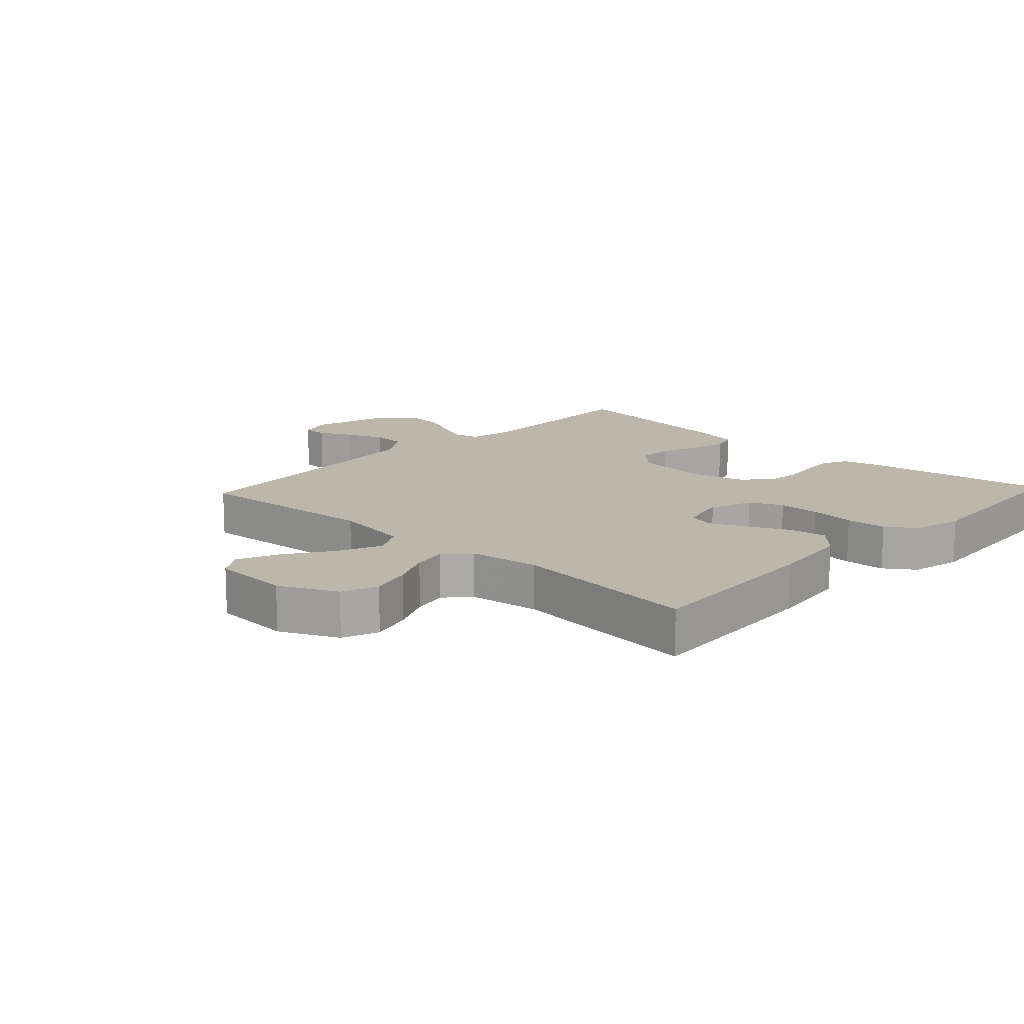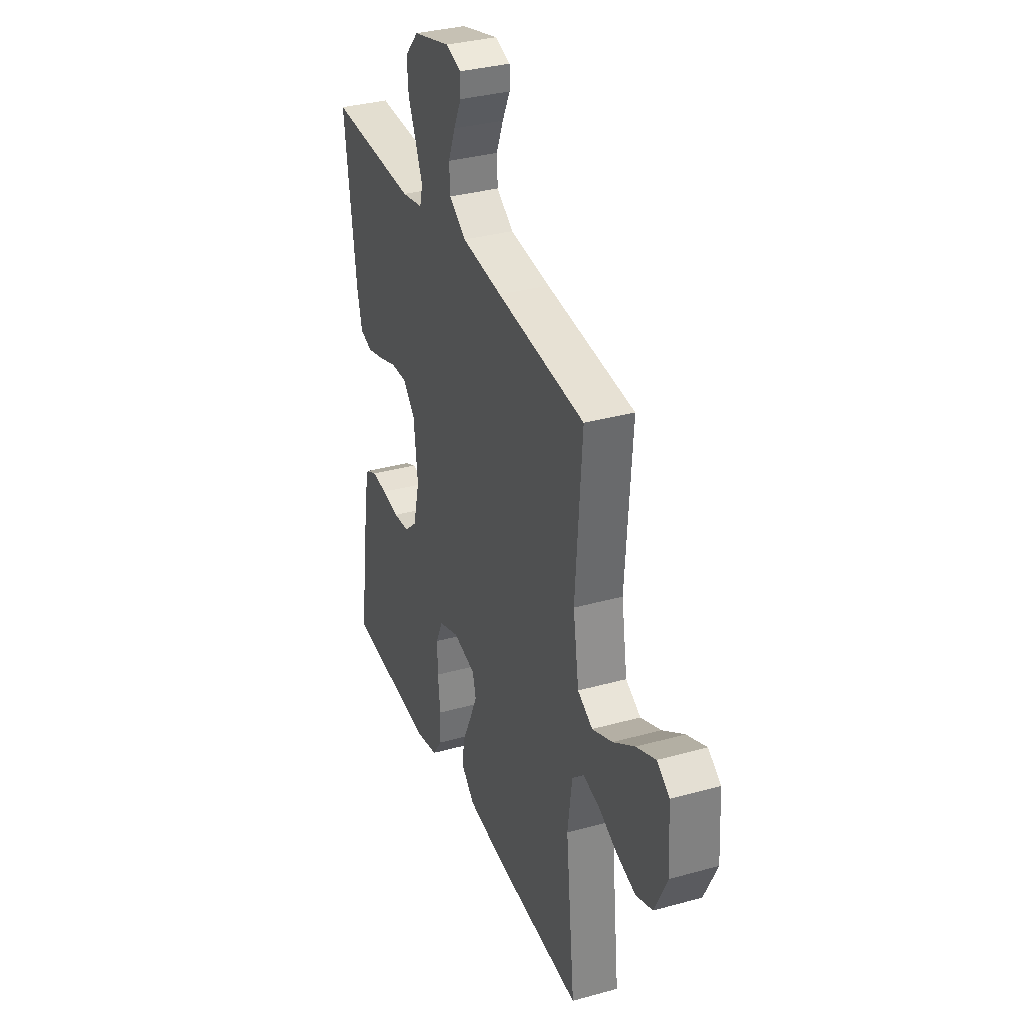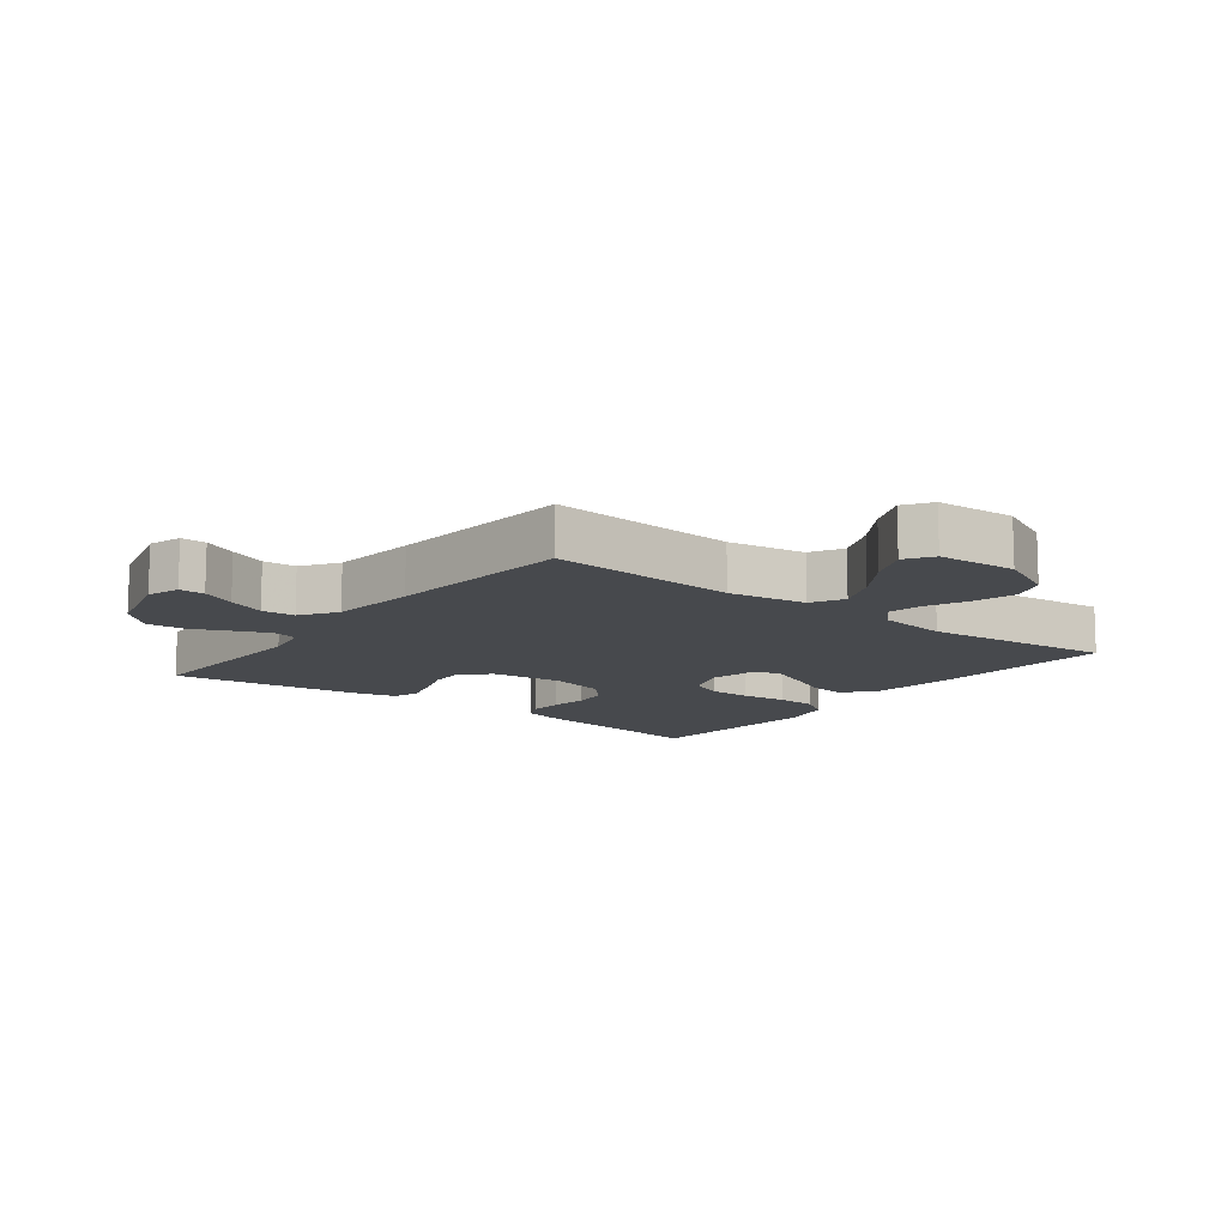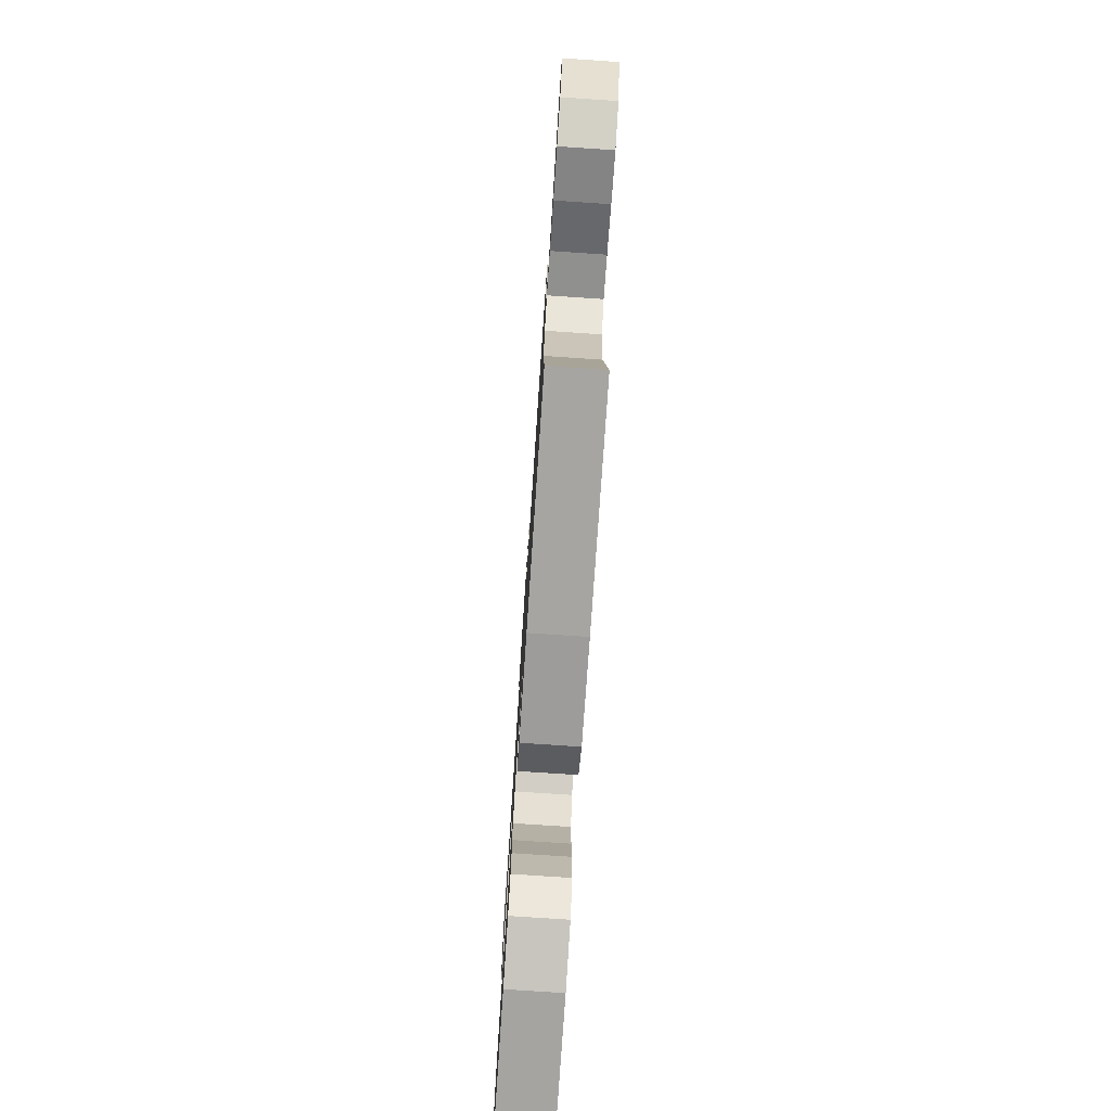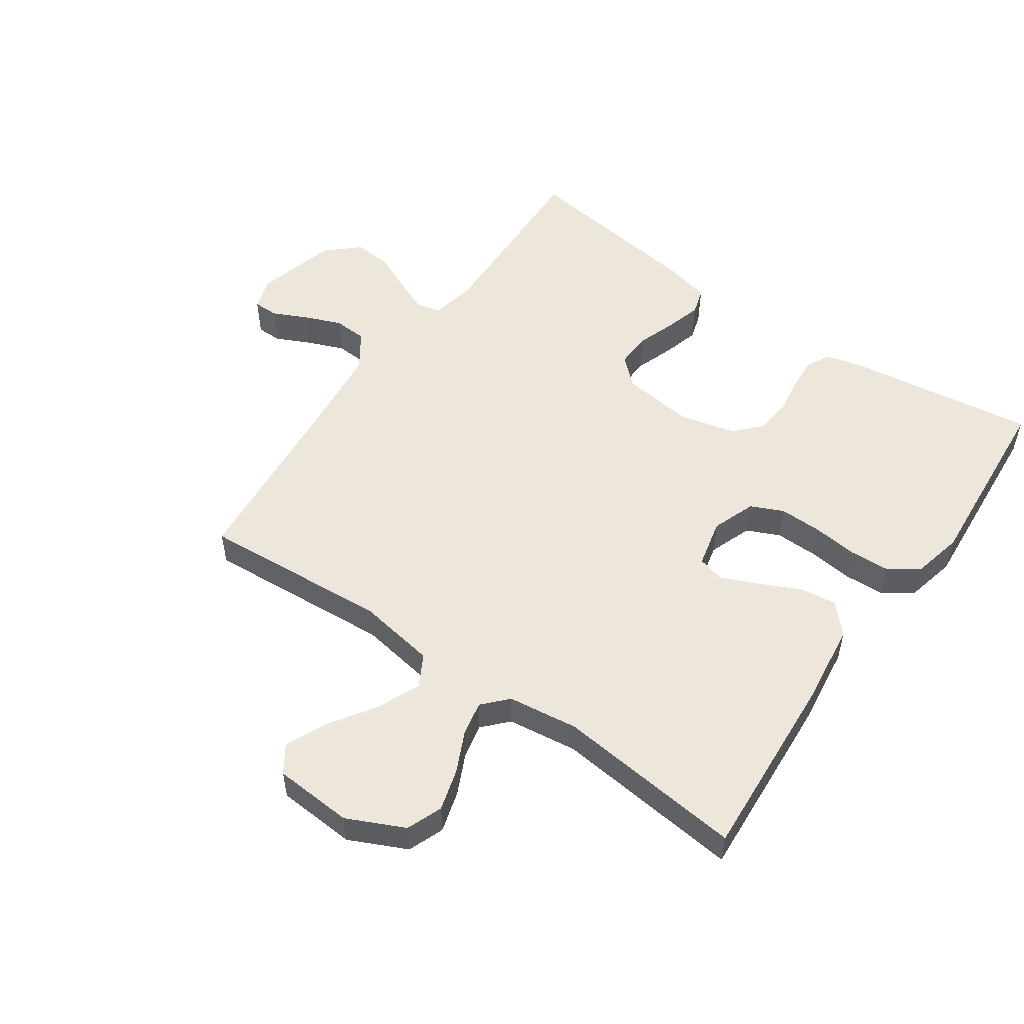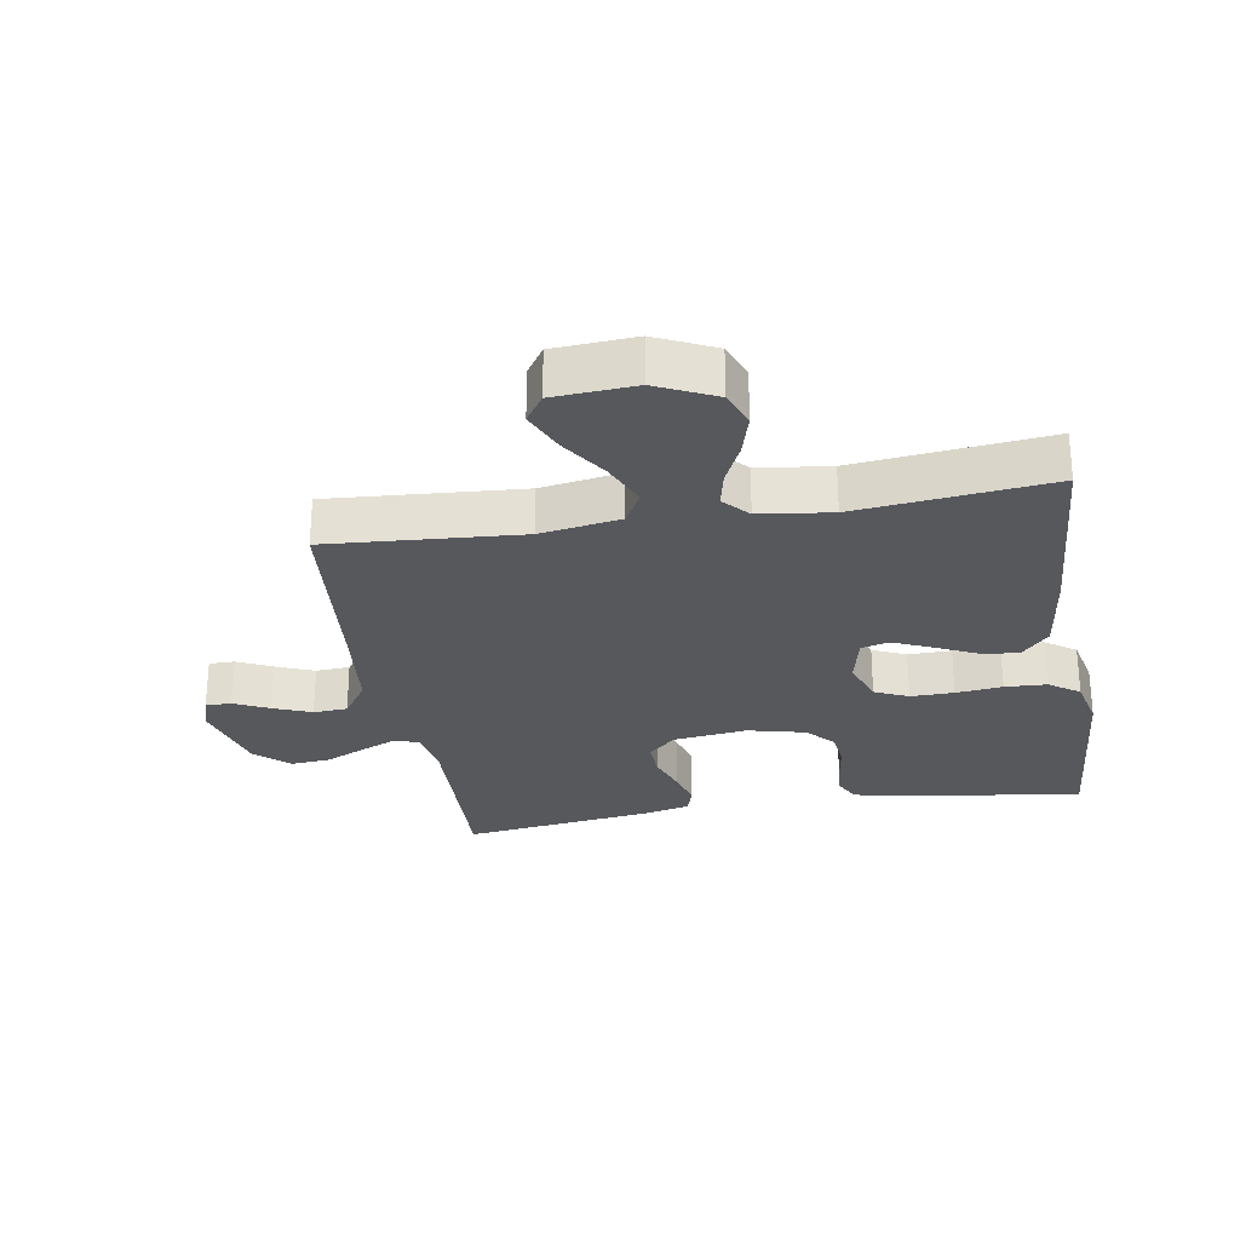
<metadata>
{"format":"obj","ext":"obj","renderer":"f3d","projection":"perspective","resolution":1024,"background":"white","views":[{"elev":14.3,"azim":133.2,"up":"+Y"},{"elev":33.8,"azim":69.3,"up":"+Z"},{"elev":-12.1,"azim":52.4,"up":"+Y"},{"elev":-77.7,"azim":86.2,"up":"+Z"},{"elev":53.1,"azim":125.0,"up":"+Y"},{"elev":-27.7,"azim":99.6,"up":"+Y"}]}
</metadata>
<code>
v -0.5 0.07 0.5
v -0.2 0.07 0.49
v -0.128 0.07 0.504
v -0.118 0.07 0.543
v -0.141 0.07 0.597
v -0.169 0.07 0.659
v -0.174 0.07 0.72
v -0.127 0.07 0.771
v 0 0.07 0.805
v 0.052 0.07 0.788
v 0.052 0.07 0.748
v 0.026 0.07 0.694
v 0.002 0.07 0.635
v 0.005 0.07 0.582
v 0.062 0.07 0.543
v 0.2 0.07 0.528
v 0.5 0.07 0.5
v 0.478 0.07 0.2
v 0.498 0.07 0.076
v 0.549 0.07 0.048
v 0.618 0.07 0.078
v 0.691 0.07 0.126
v 0.757 0.07 0.155
v 0.8 0.07 0.126
v 0.808 0.07 0
v 0.765 0.07 -0.091
v 0.708 0.07 -0.113
v 0.642 0.07 -0.094
v 0.578 0.07 -0.064
v 0.522 0.07 -0.052
v 0.483 0.07 -0.088
v 0.468 0.07 -0.2
v 0.5 0.07 -0.5
v 0.2 0.07 -0.48
v 0.069 0.07 -0.463
v 0.023 0.07 -0.42
v 0.031 0.07 -0.362
v 0.062 0.07 -0.297
v 0.088 0.07 -0.238
v 0.077 0.07 -0.195
v 0 0.07 -0.177
v -0.069 0.07 -0.202
v -0.093 0.07 -0.254
v -0.092 0.07 -0.321
v -0.084 0.07 -0.393
v -0.087 0.07 -0.458
v -0.12 0.07 -0.505
v -0.2 0.07 -0.523
v -0.5 0.07 -0.5
v -0.457 0.07 -0.2
v -0.442 0.07 -0.141
v -0.403 0.07 -0.122
v -0.35 0.07 -0.126
v -0.291 0.07 -0.135
v -0.236 0.07 -0.129
v -0.193 0.07 -0.09
v -0.171 0.07 0
v -0.185 0.07 0.114
v -0.225 0.07 0.157
v -0.281 0.07 0.155
v -0.344 0.07 0.133
v -0.401 0.07 0.117
v -0.443 0.07 0.13
v -0.46 0.07 0.2
v -0.5 0 0.5
v -0.2 0 0.49
v -0.128 0 0.504
v -0.118 0 0.543
v -0.141 0 0.597
v -0.169 0 0.659
v -0.174 0 0.72
v -0.127 0 0.771
v 0 0 0.805
v 0.052 0 0.788
v 0.052 0 0.748
v 0.026 0 0.694
v 0.002 0 0.635
v 0.005 0 0.582
v 0.062 0 0.543
v 0.2 0 0.528
v 0.5 0 0.5
v 0.478 0 0.2
v 0.498 0 0.076
v 0.549 0 0.048
v 0.618 0 0.078
v 0.691 0 0.126
v 0.757 0 0.155
v 0.8 0 0.126
v 0.808 0 0
v 0.765 0 -0.091
v 0.708 0 -0.113
v 0.642 0 -0.094
v 0.578 0 -0.064
v 0.522 0 -0.052
v 0.483 0 -0.088
v 0.468 0 -0.2
v 0.5 0 -0.5
v 0.2 0 -0.48
v 0.069 0 -0.463
v 0.023 0 -0.42
v 0.031 0 -0.362
v 0.062 0 -0.297
v 0.088 0 -0.238
v 0.077 0 -0.195
v 0 0 -0.177
v -0.069 0 -0.202
v -0.093 0 -0.254
v -0.092 0 -0.321
v -0.084 0 -0.393
v -0.087 0 -0.458
v -0.12 0 -0.505
v -0.2 0 -0.523
v -0.5 0 -0.5
v -0.457 0 -0.2
v -0.442 0 -0.141
v -0.403 0 -0.122
v -0.35 0 -0.126
v -0.291 0 -0.135
v -0.236 0 -0.129
v -0.193 0 -0.09
v -0.171 0 0
v -0.185 0 0.114
v -0.225 0 0.157
v -0.281 0 0.155
v -0.344 0 0.133
v -0.401 0 0.117
v -0.443 0 0.13
v -0.46 0 0.2
f 64 1 2
f 63 64 2
f 62 63 2
f 61 62 2
f 60 61 2
f 59 60 2 3
f 58 59 3
f 57 58 3 4
f 52 53 54
f 51 52 54
f 50 51 54
f 49 50 54
f 48 49 54
f 47 48 54
f 46 47 54
f 45 46 54
f 44 45 54
f 43 44 54 55
f 42 43 55 56
f 36 37 38
f 35 36 38
f 34 35 38
f 33 34 38
f 32 33 38
f 31 32 38 39
f 30 31 39 40
f 27 28 29
f 26 27 29
f 25 26 29
f 24 25 29
f 23 24 29
f 22 23 29
f 21 22 29
f 20 21 29 30
f 30 40 41
f 20 30 41
f 19 20 41
f 16 17 18
f 42 56 57
f 41 42 57
f 19 41 57
f 18 19 57
f 16 18 57
f 15 16 57
f 10 11 12
f 9 10 12
f 8 9 12
f 7 8 12
f 6 7 12
f 5 6 12
f 14 15 57 4
f 4 5 12 13
f 4 13 14
f 66 65 128
f 66 128 127
f 66 127 126
f 66 126 125
f 66 125 124
f 67 66 124 123
f 67 123 122
f 68 67 122 121
f 118 117 116
f 118 116 115
f 118 115 114
f 118 114 113
f 118 113 112
f 118 112 111
f 118 111 110
f 118 110 109
f 118 109 108
f 119 118 108 107
f 120 119 107 106
f 102 101 100
f 102 100 99
f 102 99 98
f 102 98 97
f 102 97 96
f 103 102 96 95
f 104 103 95 94
f 93 92 91
f 93 91 90
f 93 90 89
f 93 89 88
f 93 88 87
f 93 87 86
f 93 86 85
f 94 93 85 84
f 105 104 94
f 105 94 84
f 105 84 83
f 82 81 80
f 121 120 106
f 121 106 105
f 121 105 83
f 121 83 82
f 121 82 80
f 121 80 79
f 76 75 74
f 76 74 73
f 76 73 72
f 76 72 71
f 76 71 70
f 76 70 69
f 68 121 79 78
f 77 76 69 68
f 78 77 68
f 1 65 66 2
f 2 66 67 3
f 3 67 68 4
f 4 68 69 5
f 5 69 70 6
f 6 70 71 7
f 7 71 72 8
f 8 72 73 9
f 9 73 74 10
f 10 74 75 11
f 11 75 76 12
f 12 76 77 13
f 13 77 78 14
f 14 78 79 15
f 15 79 80 16
f 16 80 81 17
f 17 81 82 18
f 18 82 83 19
f 19 83 84 20
f 20 84 85 21
f 21 85 86 22
f 22 86 87 23
f 23 87 88 24
f 24 88 89 25
f 25 89 90 26
f 26 90 91 27
f 27 91 92 28
f 28 92 93 29
f 29 93 94 30
f 30 94 95 31
f 31 95 96 32
f 32 96 97 33
f 33 97 98 34
f 34 98 99 35
f 35 99 100 36
f 36 100 101 37
f 37 101 102 38
f 38 102 103 39
f 39 103 104 40
f 40 104 105 41
f 41 105 106 42
f 42 106 107 43
f 43 107 108 44
f 44 108 109 45
f 45 109 110 46
f 46 110 111 47
f 47 111 112 48
f 48 112 113 49
f 49 113 114 50
f 50 114 115 51
f 51 115 116 52
f 52 116 117 53
f 53 117 118 54
f 54 118 119 55
f 55 119 120 56
f 56 120 121 57
f 57 121 122 58
f 58 122 123 59
f 59 123 124 60
f 60 124 125 61
f 61 125 126 62
f 62 126 127 63
f 63 127 128 64
f 64 128 65 1

</code>
